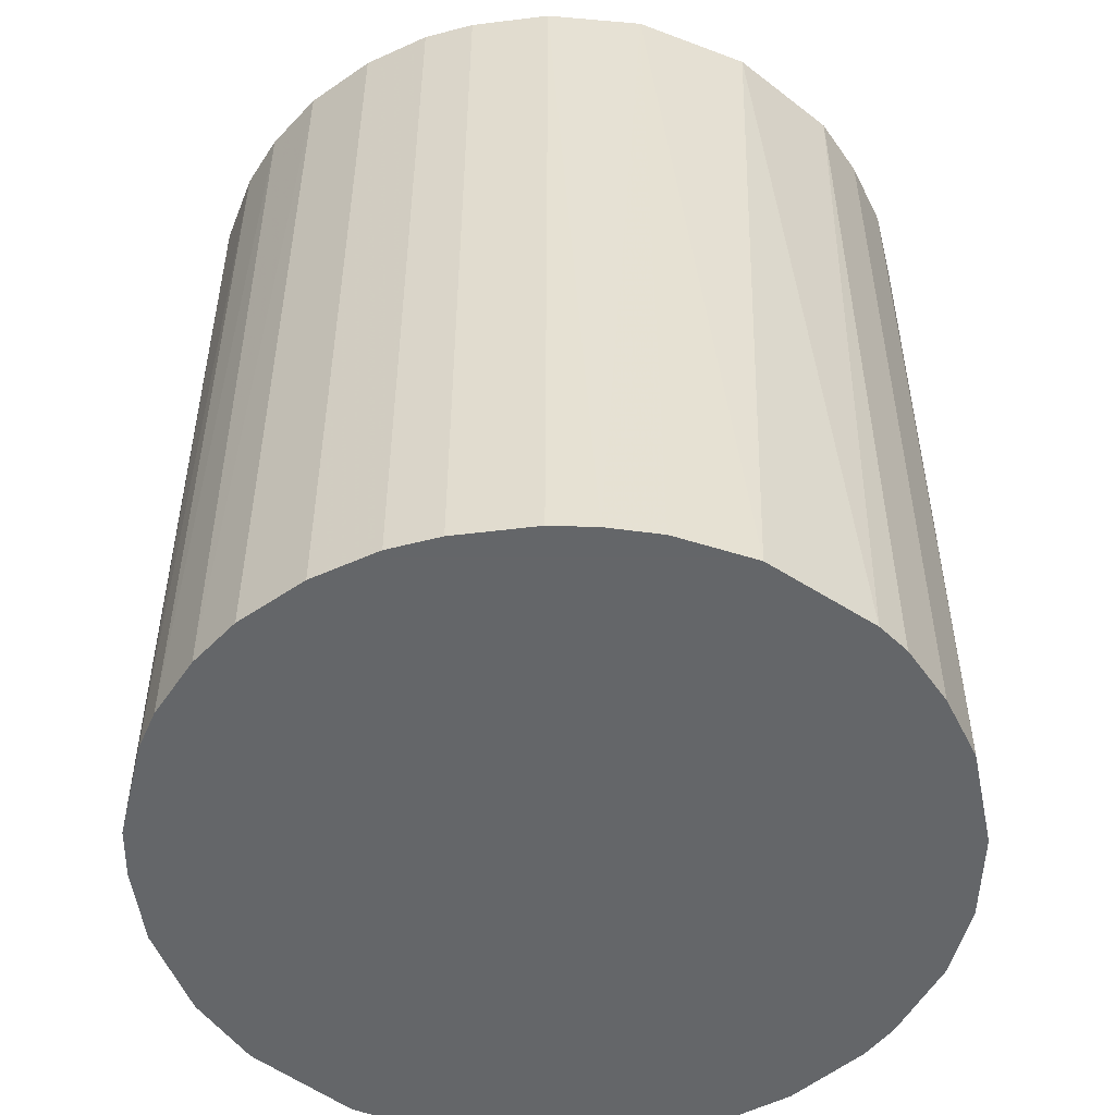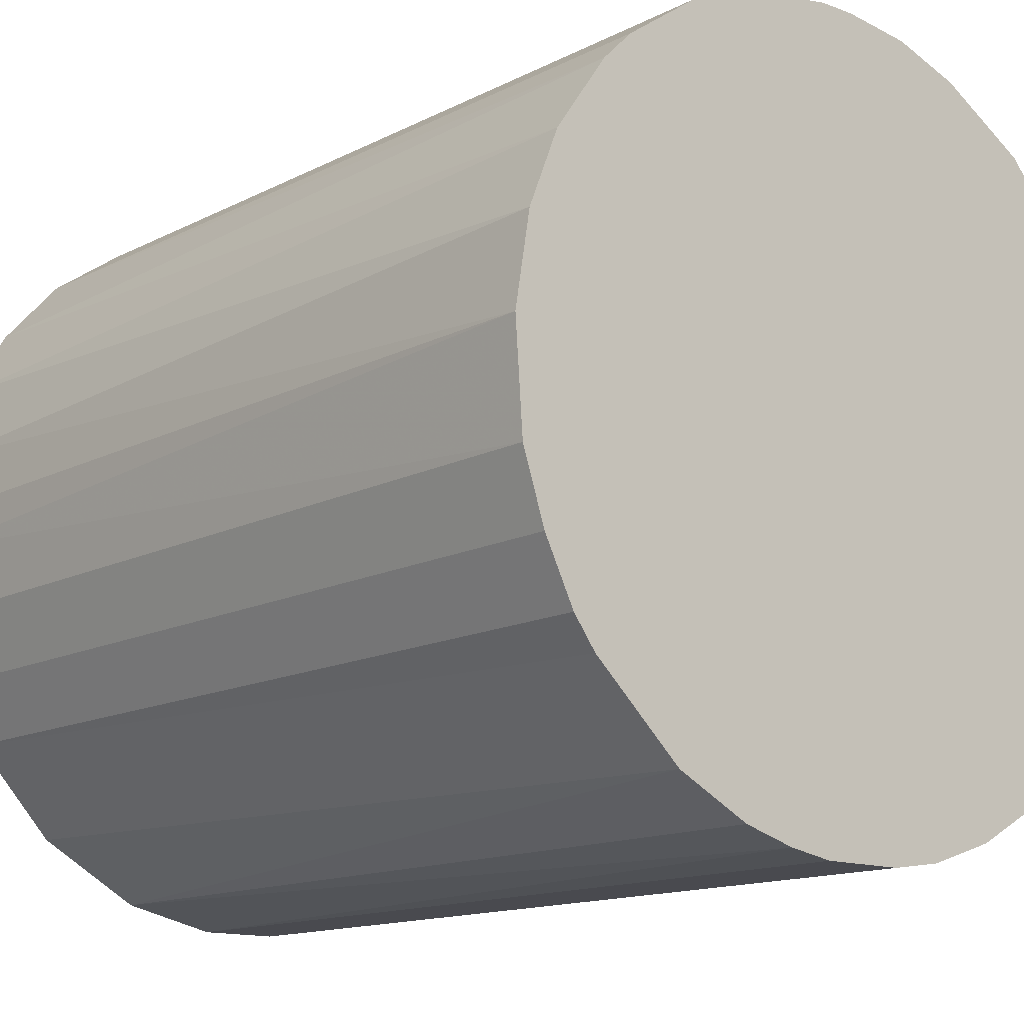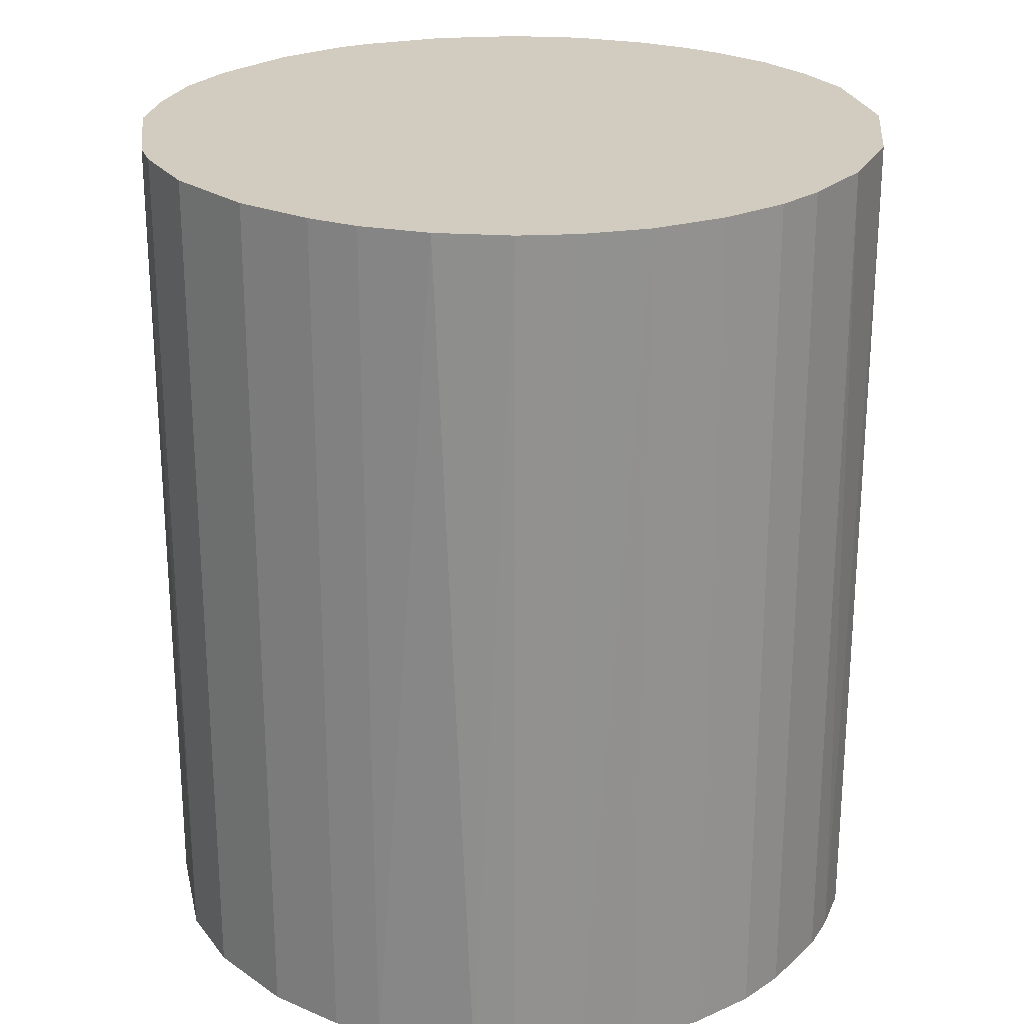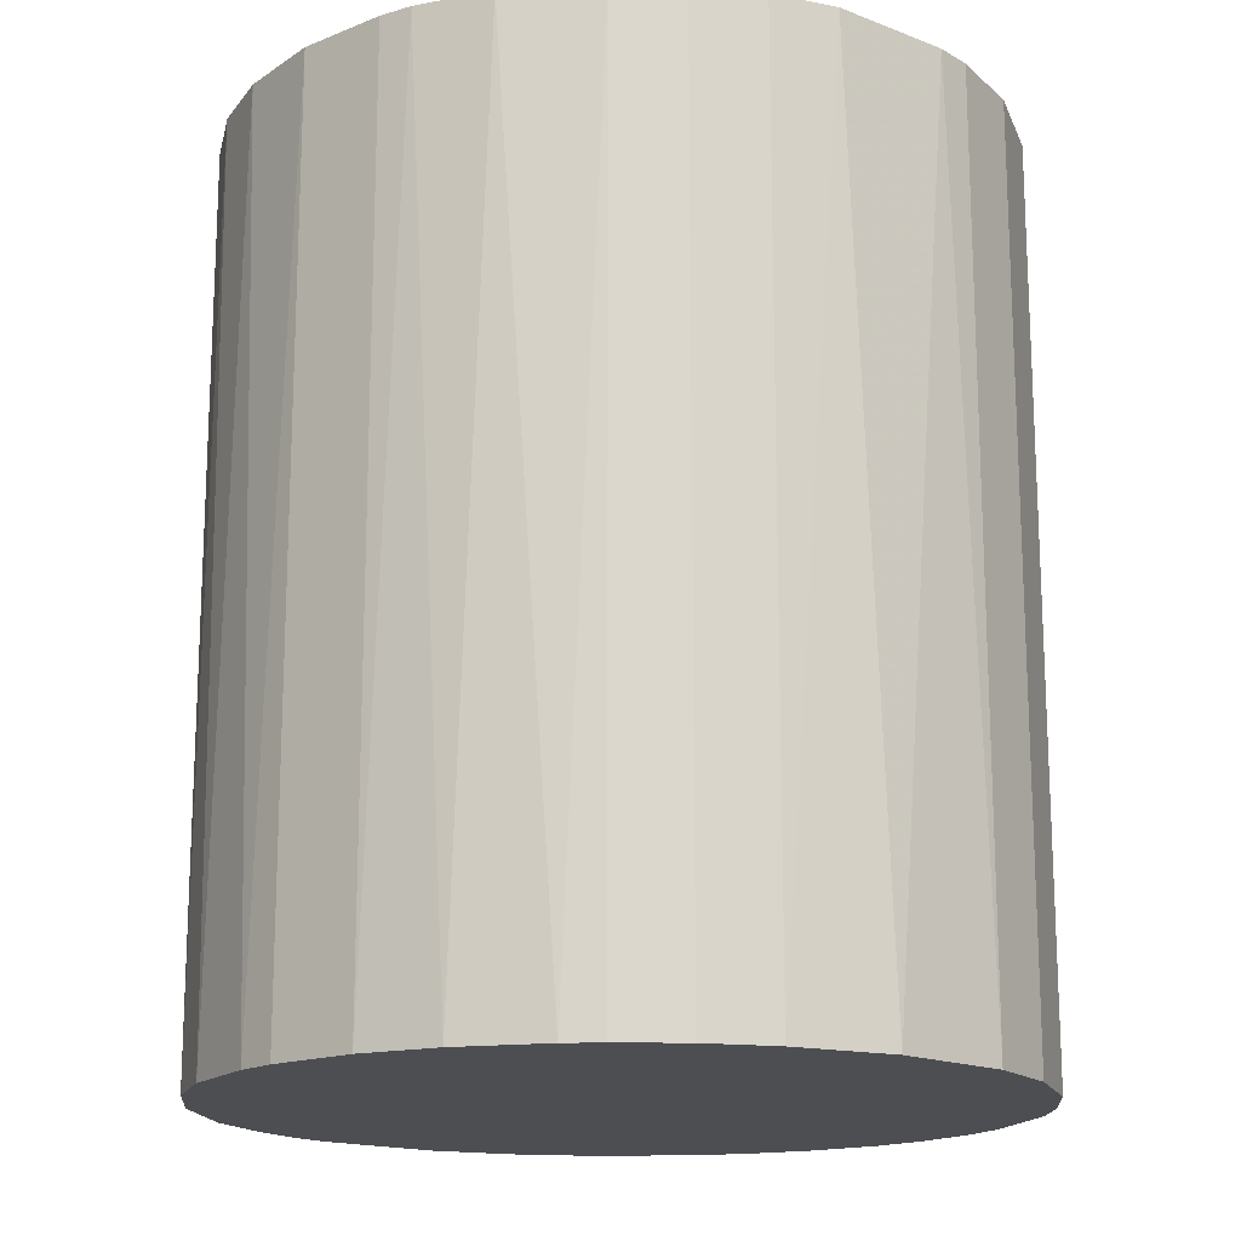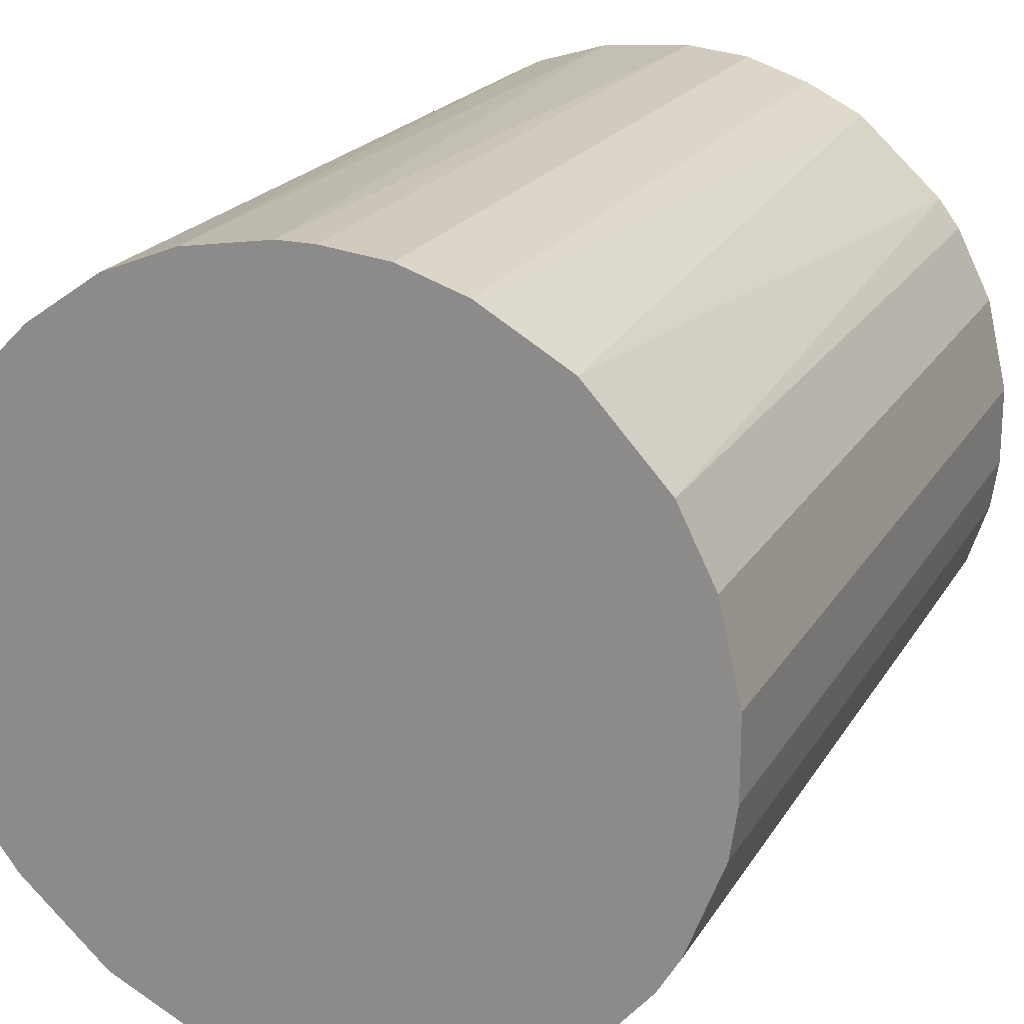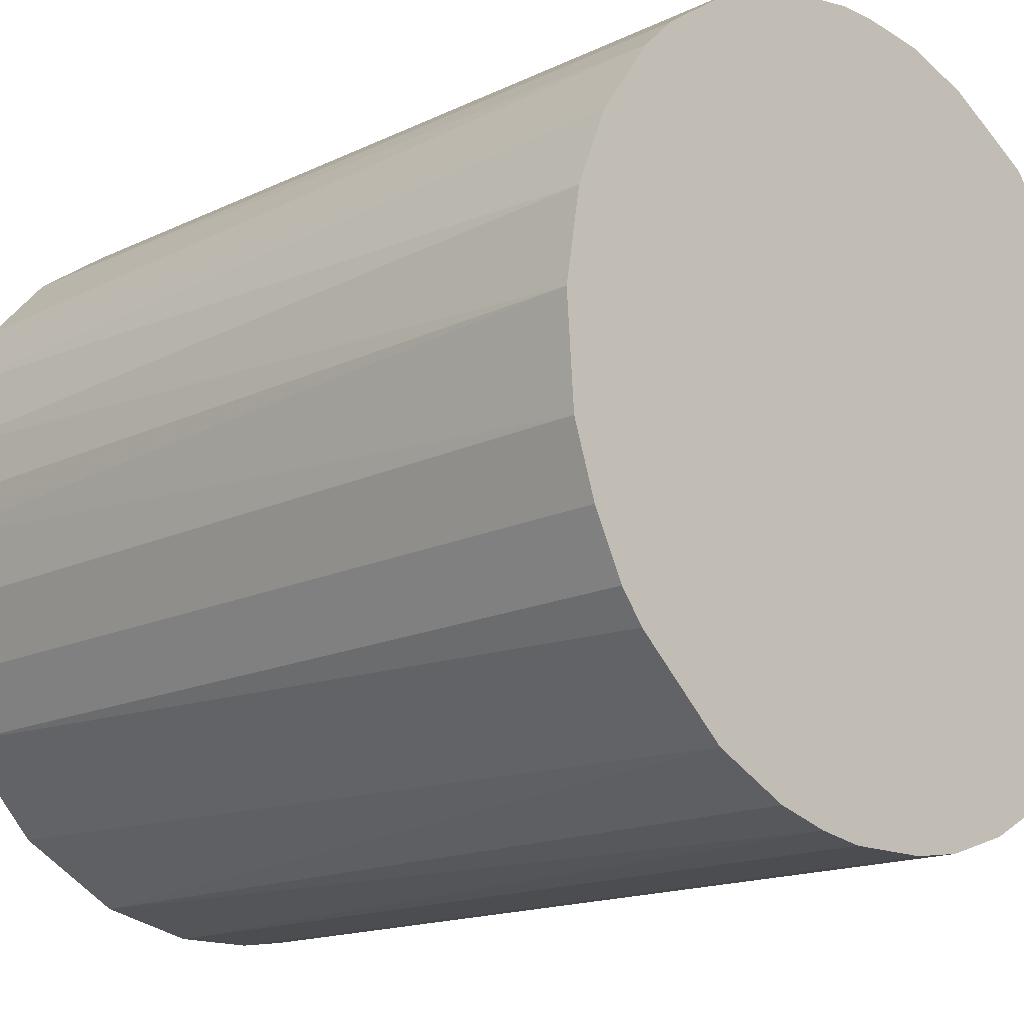
<metadata>
{"format":"obj","ext":"obj","renderer":"f3d","projection":"perspective","resolution":1024,"background":"white","views":[{"elev":-51.7,"azim":7.6,"up":"+Z"},{"elev":-13.6,"azim":139.1,"up":"+Y"},{"elev":24.2,"azim":-54.8,"up":"+Z"},{"elev":-16.6,"azim":-175.7,"up":"+Z"},{"elev":20.5,"azim":-157.3,"up":"+Y"},{"elev":-15.7,"azim":135.2,"up":"+Y"}]}
</metadata>
<code>
o convex_0
v -0.02625 -0.006431 -0.03129
v 0.02694 0.001382 0.03129
v 0.02642 0.005557 0.03129
v -0.02677 -0.002782 0.03129
v -0.001221 0.02694 -0.03129
v 0.01494 -0.02259 -0.03129
v -0.002782 -0.02677 0.03129
v -0.01478 0.02277 0.03129
v 0.02589 0.007644 -0.03129
v 0.01286 0.02381 0.03129
v -0.01582 -0.02208 -0.03129
v -0.0226 0.01494 -0.03129
v 0.02277 -0.01478 0.03129
v -0.01947 -0.01895 0.03129
v 0.02642 -0.005911 -0.03129
v 0.01807 0.02016 -0.03129
v -0.002782 -0.02677 -0.03129
v 0.009731 -0.02521 0.03129
v -0.02521 0.009726 0.03129
v -0.001221 0.02694 0.03129
v 0.02225 0.01546 0.03129
v -0.01061 0.02485 -0.03129
v -0.02677 0.002949 -0.03129
v 0.007644 0.02589 -0.03129
v -0.01113 -0.02468 0.03129
v 0.02277 -0.01478 -0.03129
v -0.02364 -0.01321 -0.03129
v 0.006077 -0.02625 -0.03129
v -0.02469 -0.01113 0.03129
v 0.01703 -0.02103 0.03129
v 0.02642 -0.005911 0.03129
v -0.02103 0.01703 0.03129
v -0.01686 0.0212 -0.03129
v -0.005911 0.02642 0.03129
v 0.005557 0.02642 0.03129
v 0.02381 0.01286 -0.03129
v -0.006431 -0.02625 -0.03129
v 0.02694 0.001382 -0.03129
v 0.002949 -0.02677 0.03129
v -0.02521 0.009726 -0.03129
v 0.01807 0.02016 0.03129
v 0.02485 0.01077 0.03129
v -0.02677 0.002949 0.03129
v 0.01286 0.02381 -0.03129
v -0.02208 -0.01582 -0.03129
v 0.02485 -0.01061 -0.03129
v 0.0212 -0.01686 -0.03129
v -0.01582 -0.02208 0.03129
v -0.005911 0.02642 -0.03129
v -0.01113 -0.02468 -0.03129
v -0.02208 -0.01582 0.03129
v 0.02016 0.01807 -0.03129
v 0.009726 -0.02521 -0.03129
v 0.001387 0.02694 -0.03129
v -0.01895 -0.01947 -0.03129
v 0.01077 0.02485 0.03129
v 0.02485 -0.01061 0.03129
v -0.006431 -0.02625 0.03129
v -0.01061 0.02485 0.03129
v -0.02625 -0.006431 0.03129
v 0.002949 -0.02677 -0.03129
v -0.02677 -0.002782 -0.03129
v 0.02694 -0.001216 0.03129
v -0.0226 0.01494 0.03129
f 19 32 64
f 2 3 4
f 1 5 6
f 2 4 7
f 4 3 8
f 6 5 9
f 8 3 10
f 1 6 11
f 5 1 12
f 2 7 13
f 7 4 14
f 6 9 15
f 9 5 16
f 11 6 17
f 13 7 18
f 4 8 19
f 8 10 20
f 10 3 21
f 5 12 22
f 12 1 23
f 16 5 24
f 7 14 25
f 6 15 26
f 1 11 27
f 17 6 28
f 14 4 29
f 1 27 29
f 18 6 30
f 13 18 30
f 2 13 31
f 19 8 32
f 22 12 33
f 8 22 33
f 32 8 33
f 12 32 33
f 20 5 34
f 8 20 34
f 20 10 35
f 9 16 36
f 17 7 37
f 11 17 37
f 3 2 38
f 9 3 38
f 15 9 38
f 7 17 39
f 18 7 39
f 28 18 39
f 19 12 40
f 12 23 40
f 23 19 40
f 16 10 41
f 10 21 41
f 3 9 42
f 21 3 42
f 9 36 42
f 36 21 42
f 4 19 43
f 23 4 43
f 19 23 43
f 10 16 44
f 16 24 44
f 27 11 45
f 13 26 46
f 26 15 46
f 15 31 46
f 6 26 47
f 26 13 47
f 30 6 47
f 13 30 47
f 25 14 48
f 11 25 48
f 5 22 49
f 34 5 49
f 22 34 49
f 25 11 50
f 11 37 50
f 37 25 50
f 14 29 51
f 29 27 51
f 45 14 51
f 27 45 51
f 36 16 52
f 21 36 52
f 16 41 52
f 41 21 52
f 6 18 53
f 28 6 53
f 18 28 53
f 5 20 54
f 24 5 54
f 20 35 54
f 35 24 54
f 45 11 55
f 14 45 55
f 11 48 55
f 48 14 55
f 35 10 56
f 24 35 56
f 10 44 56
f 44 24 56
f 31 13 57
f 13 46 57
f 46 31 57
f 7 25 58
f 37 7 58
f 25 37 58
f 22 8 59
f 8 34 59
f 34 22 59
f 4 1 60
f 1 29 60
f 29 4 60
f 17 28 61
f 39 17 61
f 28 39 61
f 1 4 62
f 23 1 62
f 4 23 62
f 2 31 63
f 31 15 63
f 38 2 63
f 15 38 63
f 12 19 64
f 32 12 64

</code>
